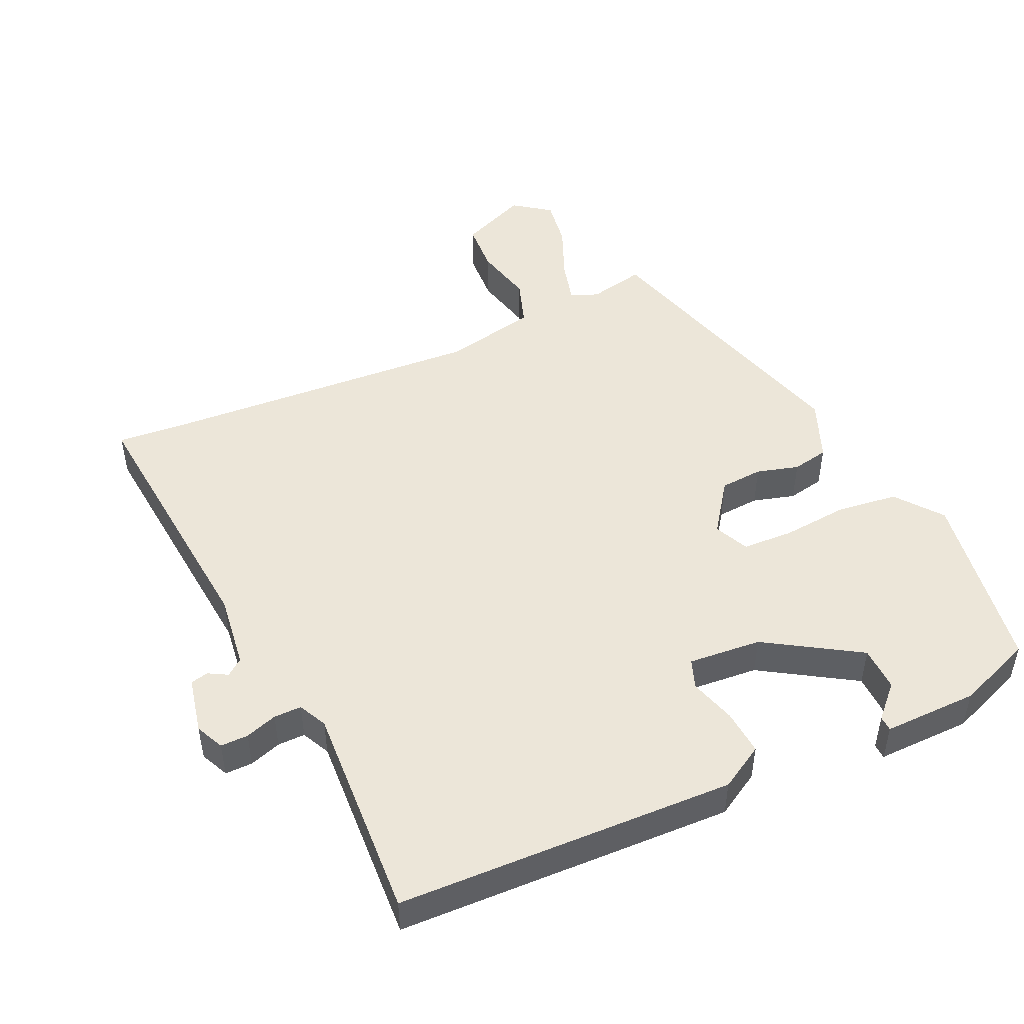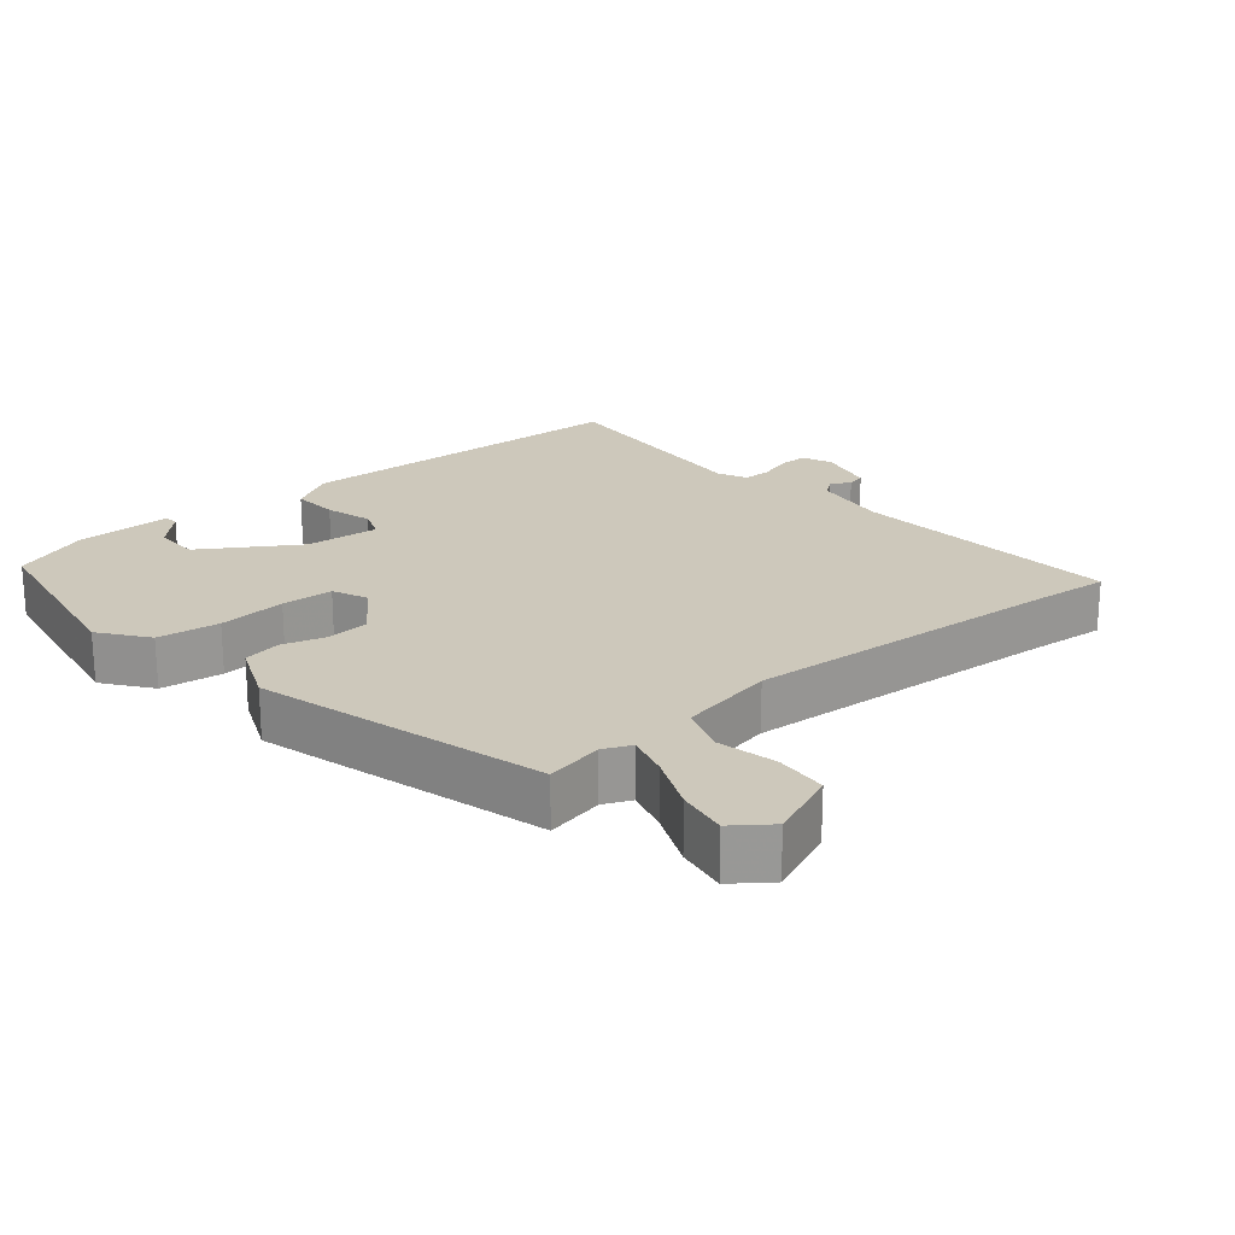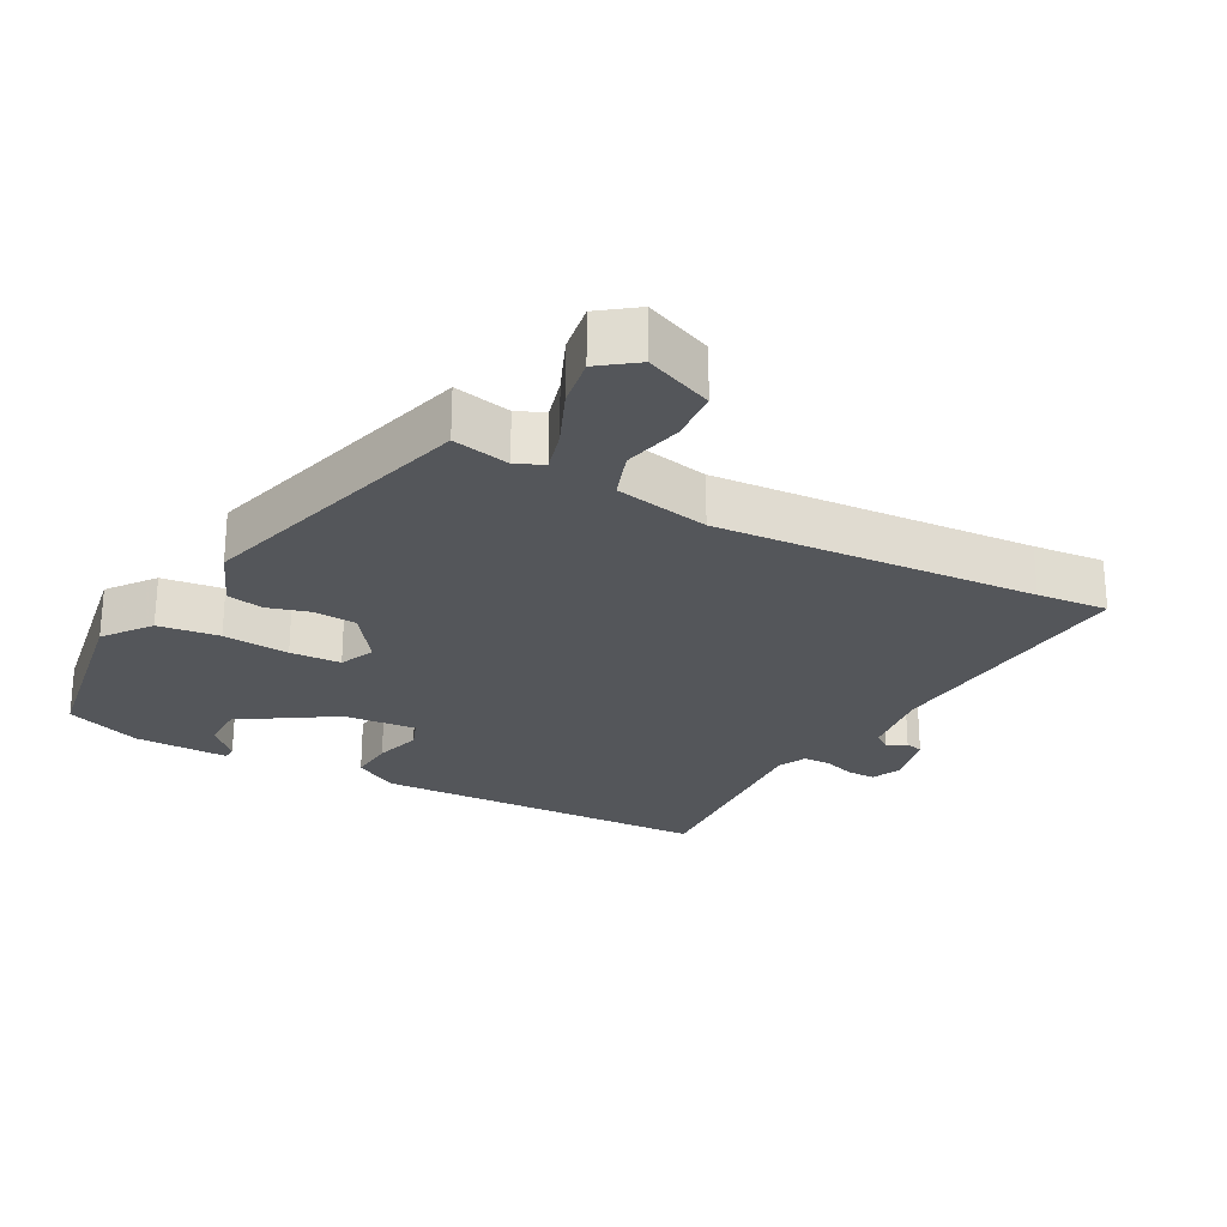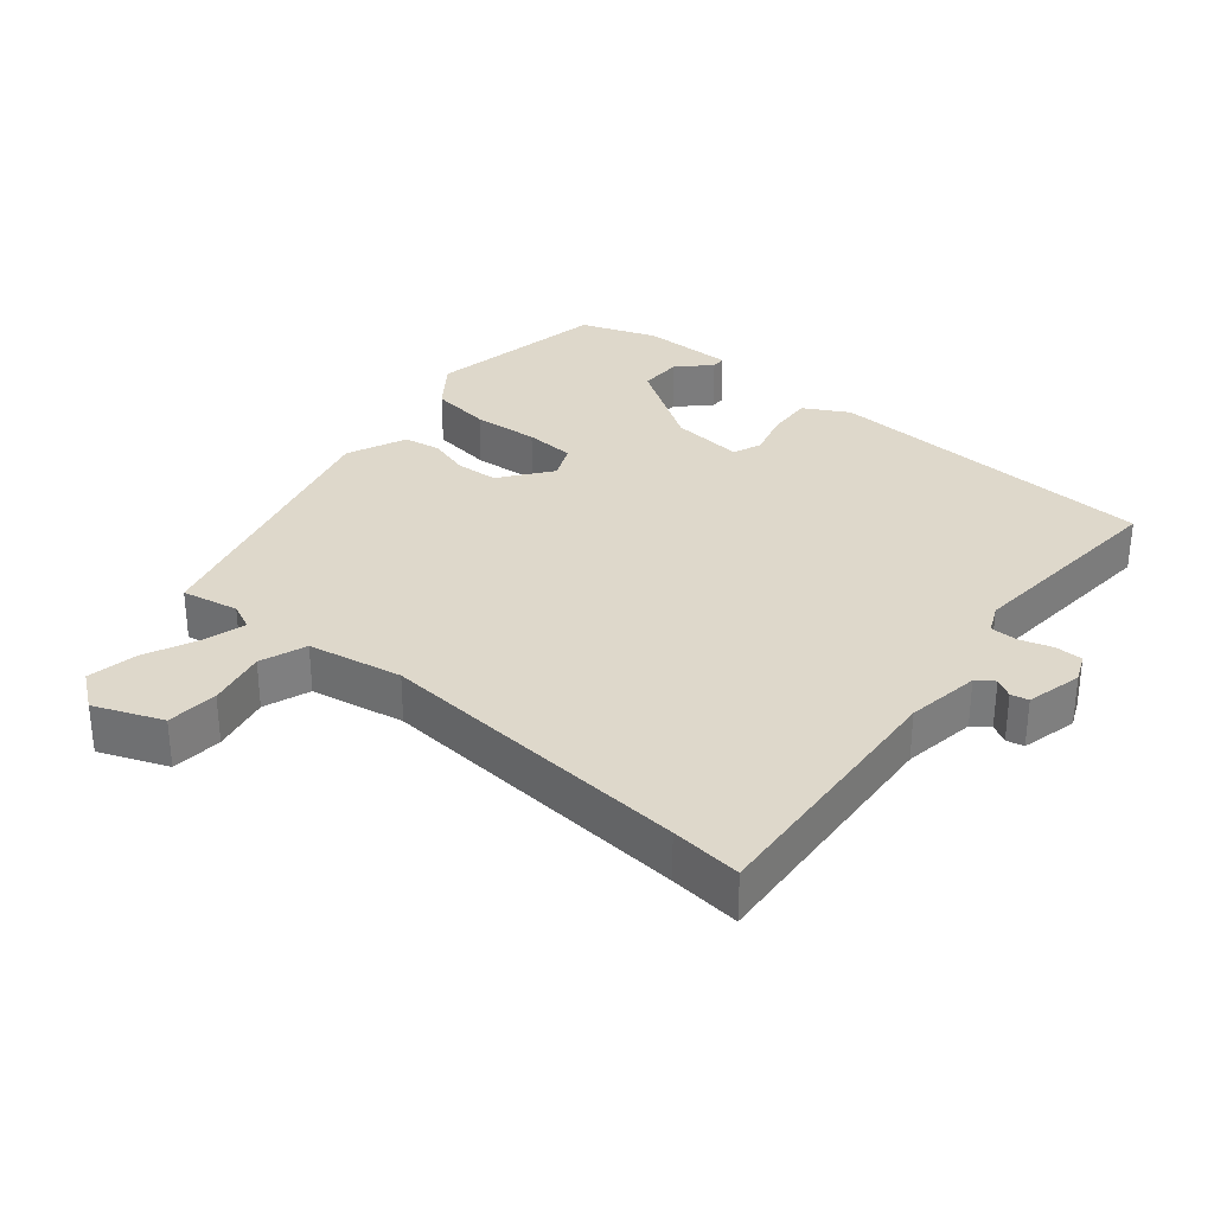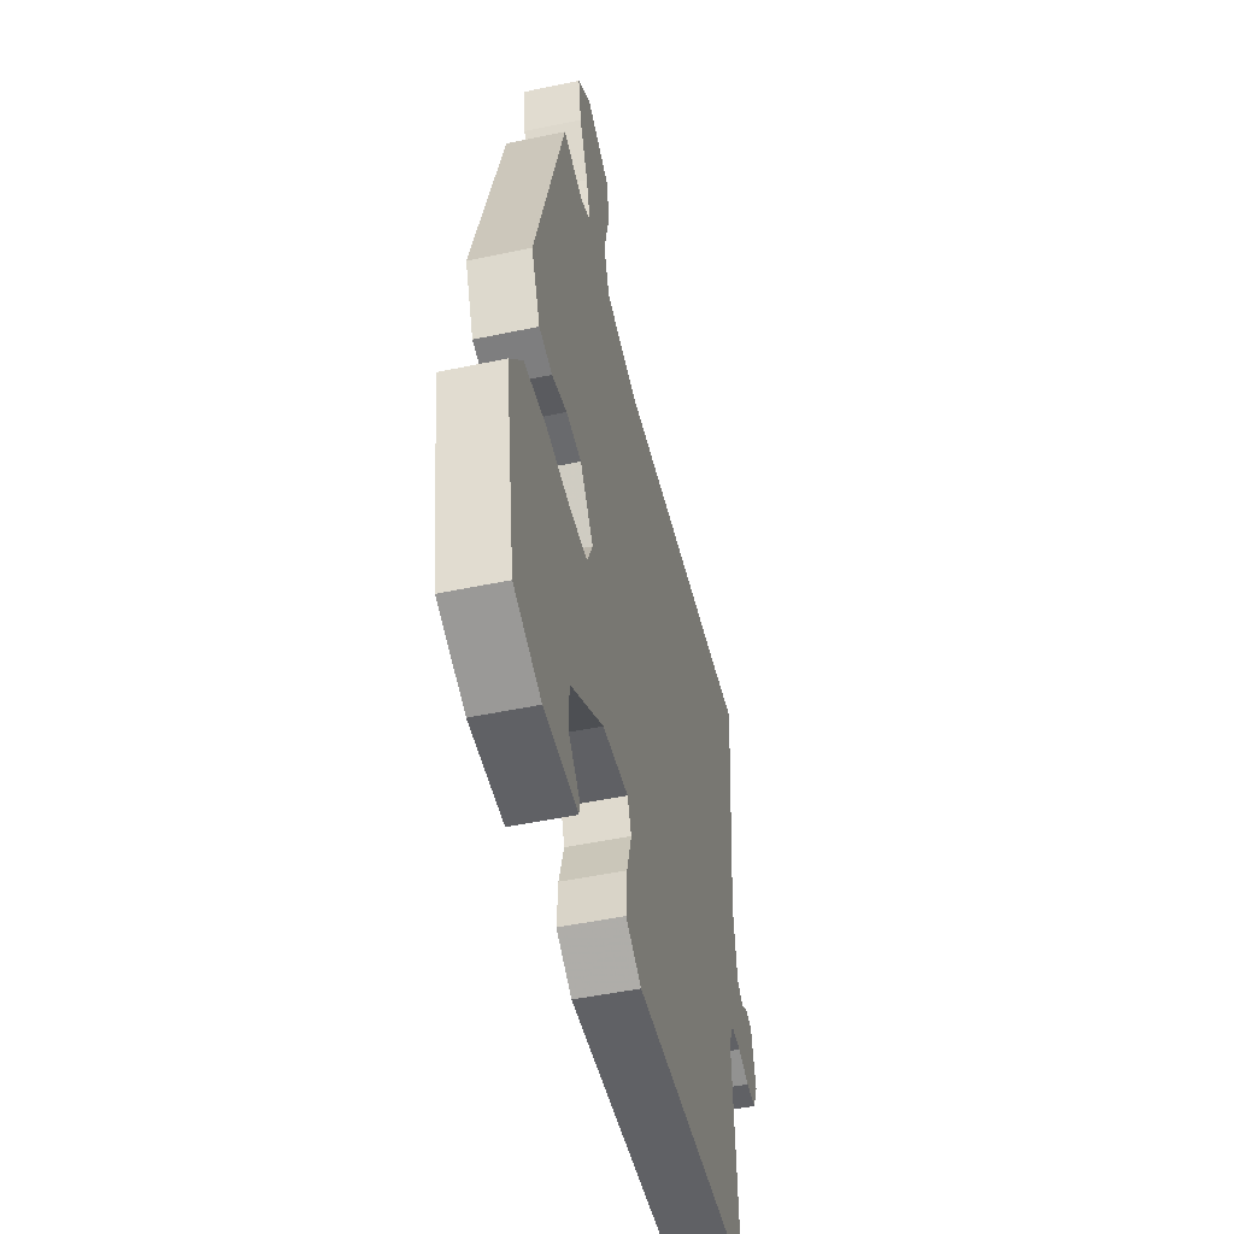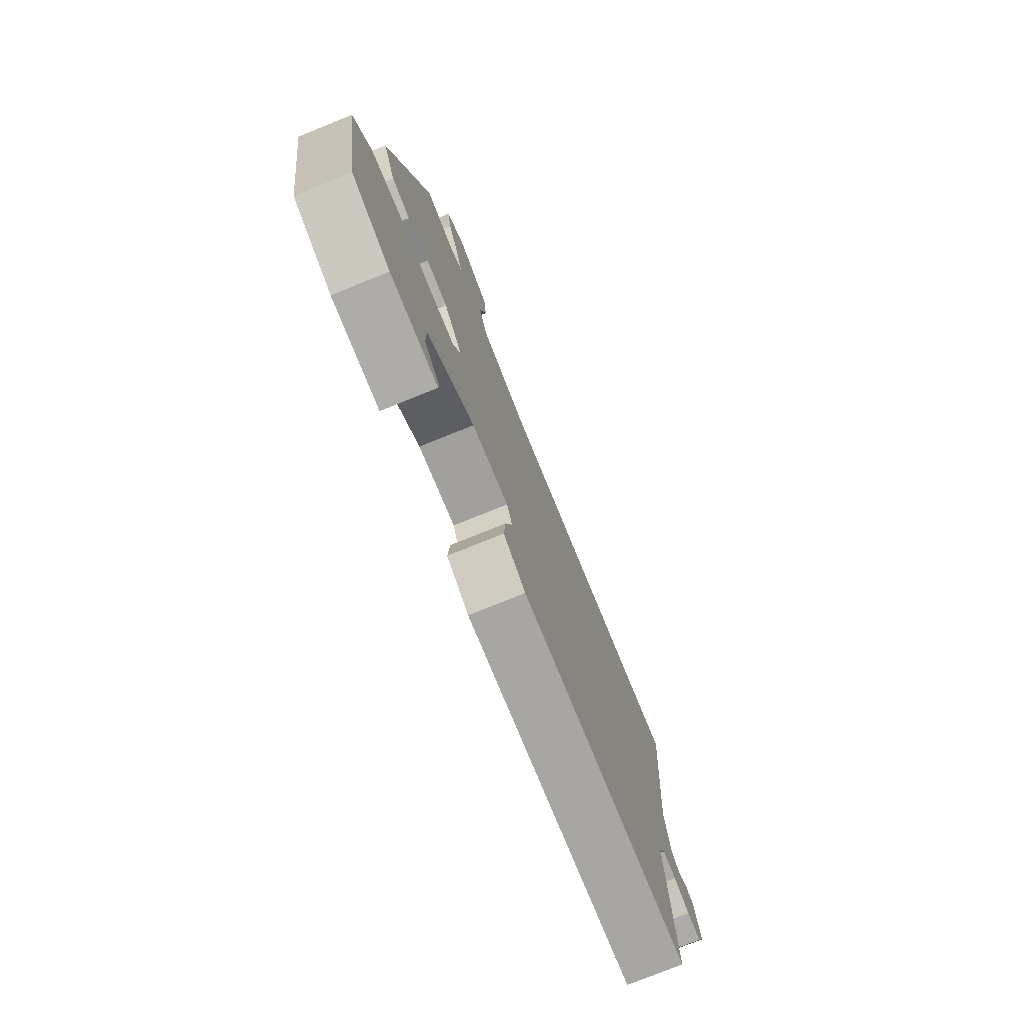
<metadata>
{"format":"obj","ext":"obj","renderer":"f3d","projection":"perspective","resolution":1024,"background":"white","views":[{"elev":48.7,"azim":154.9,"up":"+Y"},{"elev":21.8,"azim":-39.9,"up":"+Y"},{"elev":-25.4,"azim":-28.4,"up":"+Y"},{"elev":31.6,"azim":40.4,"up":"+Y"},{"elev":-49.6,"azim":-76.9,"up":"+Z"},{"elev":-76.4,"azim":-68.0,"up":"+Z"}]}
</metadata>
<code>
v -0.365 0.07 0.506
v -0.281 0.07 0.489
v -0.241 0.07 0.507
v -0.258 0.07 0.569
v -0.293 0.07 0.65
v -0.305 0.07 0.723
v -0.251 0.07 0.763
v -0.151 0.07 0.722
v -0.146 0.07 0.646
v -0.166 0.07 0.559
v -0.142 0.07 0.49
v -0.003 0.07 0.463
v 0.468 0.07 0.497
v 0.573 0.07 0.507
v 0.539 0.07 0.113
v 0.554 0.07 0.004
v 0.579 0.07 -0.015
v 0.607 0.07 0.001
v 0.633 0.07 -0.005
v 0.652 0.07 -0.088
v 0.633 0.07 -0.13
v 0.592 0.07 -0.13
v 0.545 0.07 -0.115
v 0.504 0.07 -0.115
v 0.484 0.07 -0.157
v 0.504 0.07 -0.477
v 0.005 0.07 -0.498
v -0.06 0.07 -0.461
v -0.055 0.07 -0.394
v -0.035 0.07 -0.326
v -0.051 0.07 -0.283
v -0.159 0.07 -0.293
v -0.296 0.07 -0.38
v -0.297 0.07 -0.446
v -0.252 0.07 -0.491
v -0.253 0.07 -0.513
v -0.392 0.07 -0.512
v -0.504 0.07 -0.47
v -0.549 0.07 -0.198
v -0.497 0.07 -0.13
v -0.407 0.07 -0.118
v -0.309 0.07 -0.126
v -0.234 0.07 -0.122
v -0.211 0.07 -0.071
v -0.266 0.07 0.004
v -0.329 0.07 0.008
v -0.391 0.07 -0.01
v -0.445 0.07 0
v -0.482 0.07 0.089
v -0.365 0 0.506
v -0.281 0 0.489
v -0.241 0 0.507
v -0.258 0 0.569
v -0.293 0 0.65
v -0.305 0 0.723
v -0.251 0 0.763
v -0.151 0 0.722
v -0.146 0 0.646
v -0.166 0 0.559
v -0.142 0 0.49
v -0.003 0 0.463
v 0.468 0 0.497
v 0.573 0 0.507
v 0.539 0 0.113
v 0.554 0 0.004
v 0.579 0 -0.015
v 0.607 0 0.001
v 0.633 0 -0.005
v 0.652 0 -0.088
v 0.633 0 -0.13
v 0.592 0 -0.13
v 0.545 0 -0.115
v 0.504 0 -0.115
v 0.484 0 -0.157
v 0.504 0 -0.477
v 0.005 0 -0.498
v -0.06 0 -0.461
v -0.055 0 -0.394
v -0.035 0 -0.326
v -0.051 0 -0.283
v -0.159 0 -0.293
v -0.296 0 -0.38
v -0.297 0 -0.446
v -0.252 0 -0.491
v -0.253 0 -0.513
v -0.392 0 -0.512
v -0.504 0 -0.47
v -0.549 0 -0.198
v -0.497 0 -0.13
v -0.407 0 -0.118
v -0.309 0 -0.126
v -0.234 0 -0.122
v -0.211 0 -0.071
v -0.266 0 0.004
v -0.329 0 0.008
v -0.391 0 -0.01
v -0.445 0 0
v -0.482 0 0.089
f 46 47 48 49
f 45 46 49 1
f 44 45 1 2
f 39 40 41 42
f 39 42 43
f 38 39 43
f 37 38 43
f 34 35 36 37
f 33 34 37
f 33 37 43 44
f 27 28 29 30
f 25 26 27 30
f 24 25 30 31
f 20 21 22 23
f 20 23 24
f 17 18 19 20
f 16 17 20 24
f 15 16 24 31
f 13 14 15 31
f 7 8 9 10
f 7 10 11
f 4 5 6 7
f 3 4 7 11
f 44 2 3 11
f 32 33 44
f 32 44 11 12
f 12 13 31 32
f 98 97 96 95
f 50 98 95 94
f 51 50 94 93
f 91 90 89 88
f 92 91 88
f 92 88 87
f 92 87 86
f 86 85 84 83
f 86 83 82
f 93 92 86 82
f 79 78 77 76
f 79 76 75 74
f 80 79 74 73
f 72 71 70 69
f 73 72 69
f 69 68 67 66
f 73 69 66 65
f 80 73 65 64
f 80 64 63 62
f 59 58 57 56
f 60 59 56
f 56 55 54 53
f 60 56 53 52
f 60 52 51 93
f 93 82 81
f 61 60 93 81
f 81 80 62 61
f 1 50 51 2
f 2 51 52 3
f 3 52 53 4
f 4 53 54 5
f 5 54 55 6
f 6 55 56 7
f 7 56 57 8
f 8 57 58 9
f 9 58 59 10
f 10 59 60 11
f 11 60 61 12
f 12 61 62 13
f 13 62 63 14
f 14 63 64 15
f 15 64 65 16
f 16 65 66 17
f 17 66 67 18
f 18 67 68 19
f 19 68 69 20
f 20 69 70 21
f 21 70 71 22
f 22 71 72 23
f 23 72 73 24
f 24 73 74 25
f 25 74 75 26
f 26 75 76 27
f 27 76 77 28
f 28 77 78 29
f 29 78 79 30
f 30 79 80 31
f 31 80 81 32
f 32 81 82 33
f 33 82 83 34
f 34 83 84 35
f 35 84 85 36
f 36 85 86 37
f 37 86 87 38
f 38 87 88 39
f 39 88 89 40
f 40 89 90 41
f 41 90 91 42
f 42 91 92 43
f 43 92 93 44
f 44 93 94 45
f 45 94 95 46
f 46 95 96 47
f 47 96 97 48
f 48 97 98 49
f 49 98 50 1

</code>
